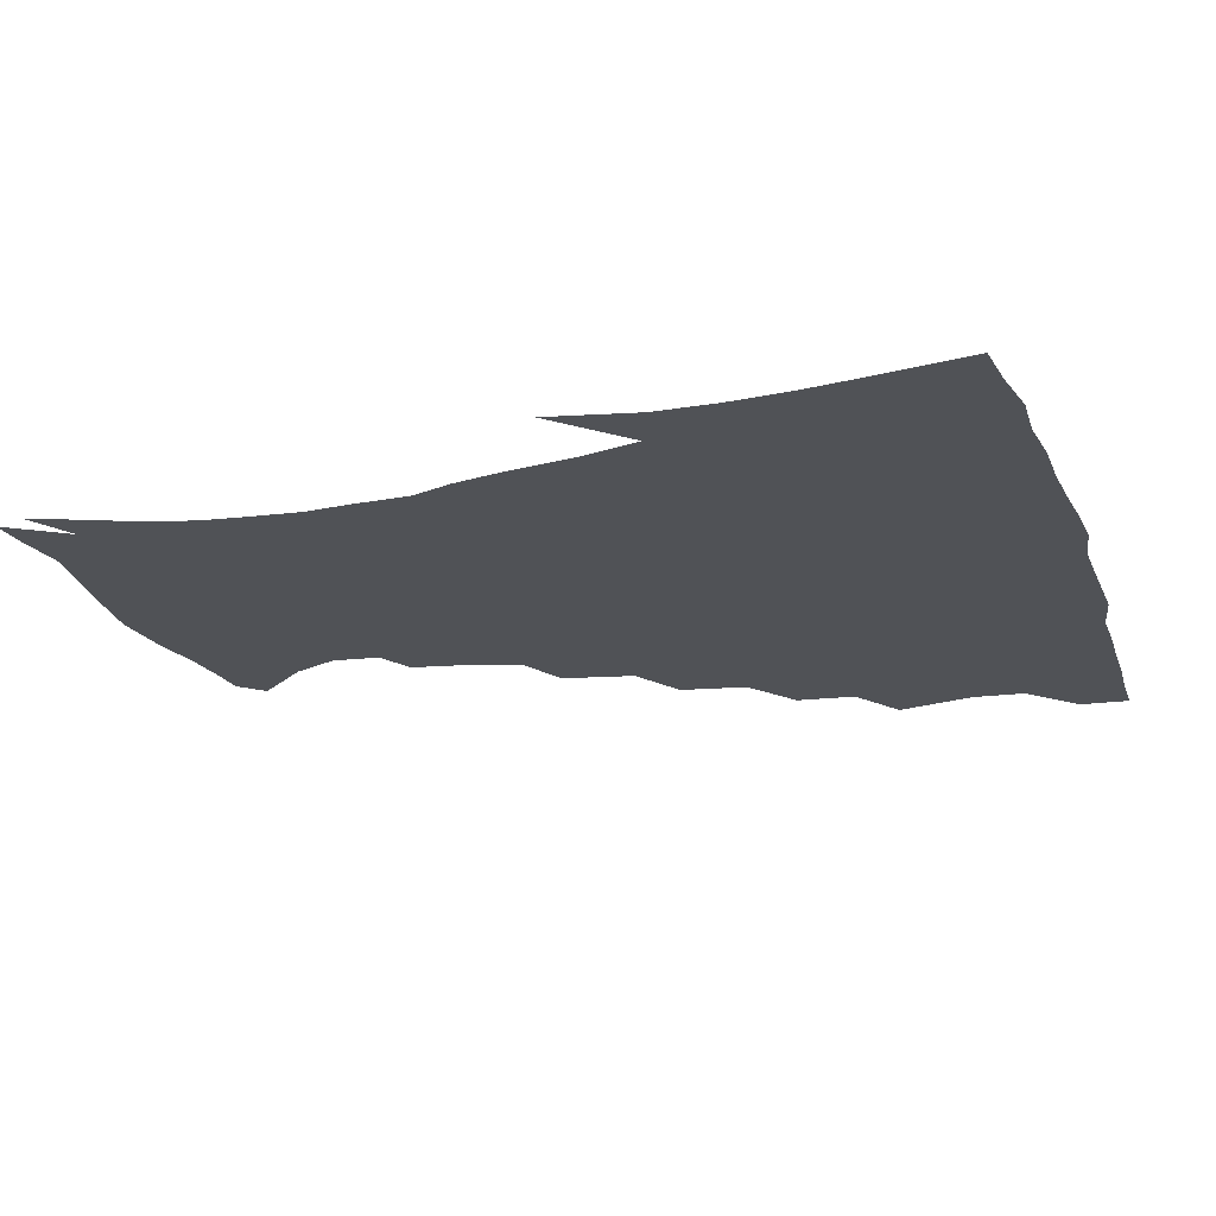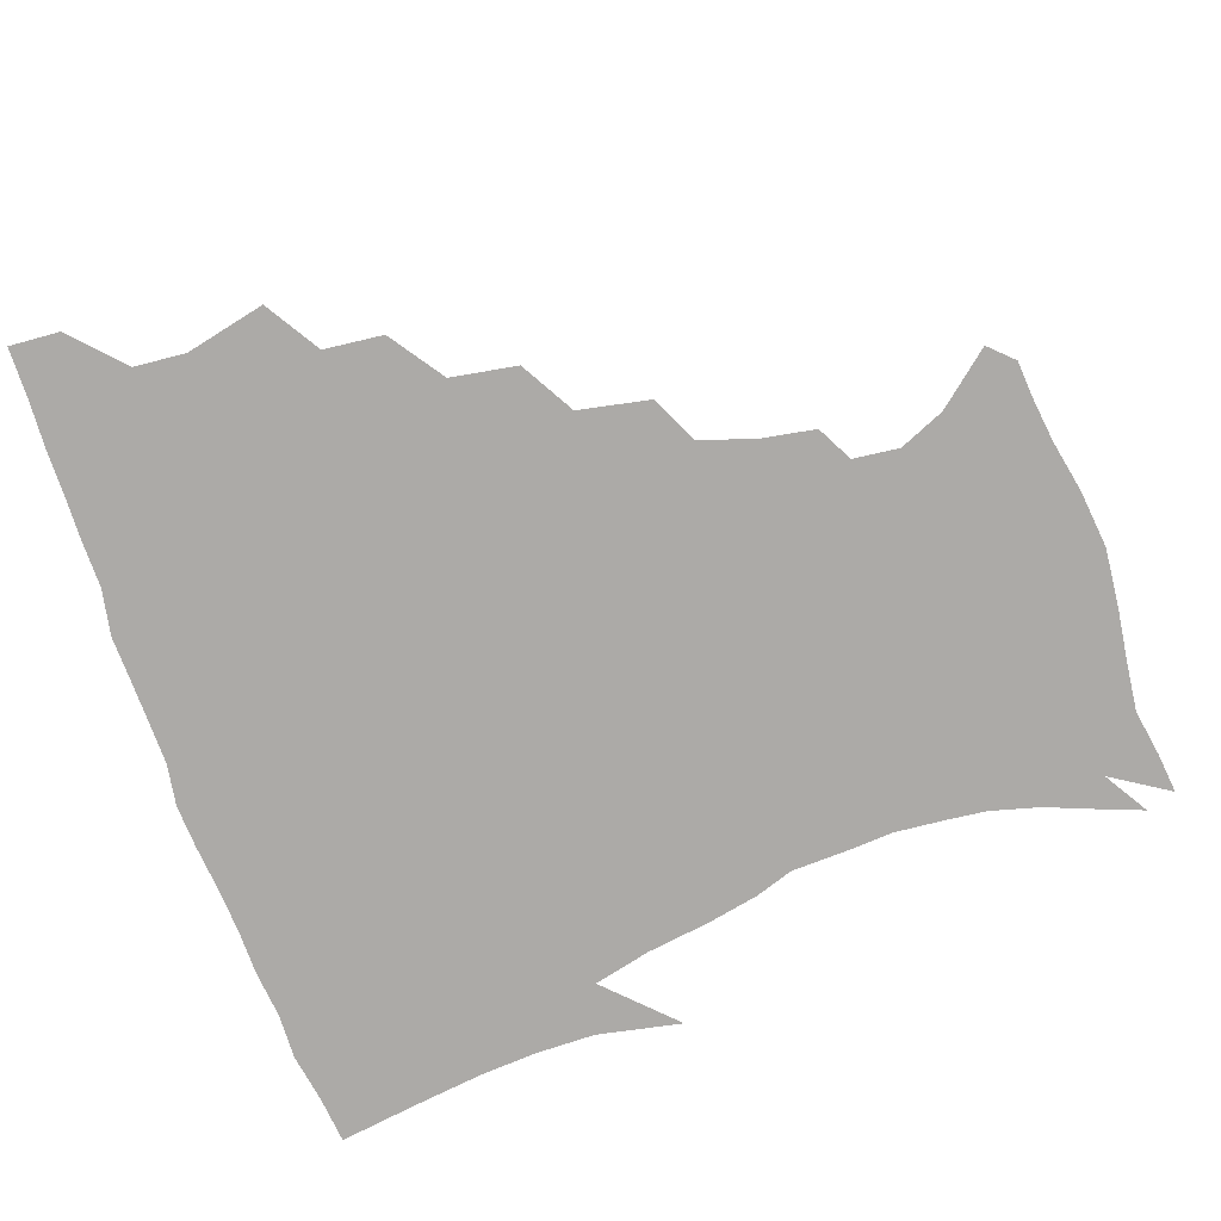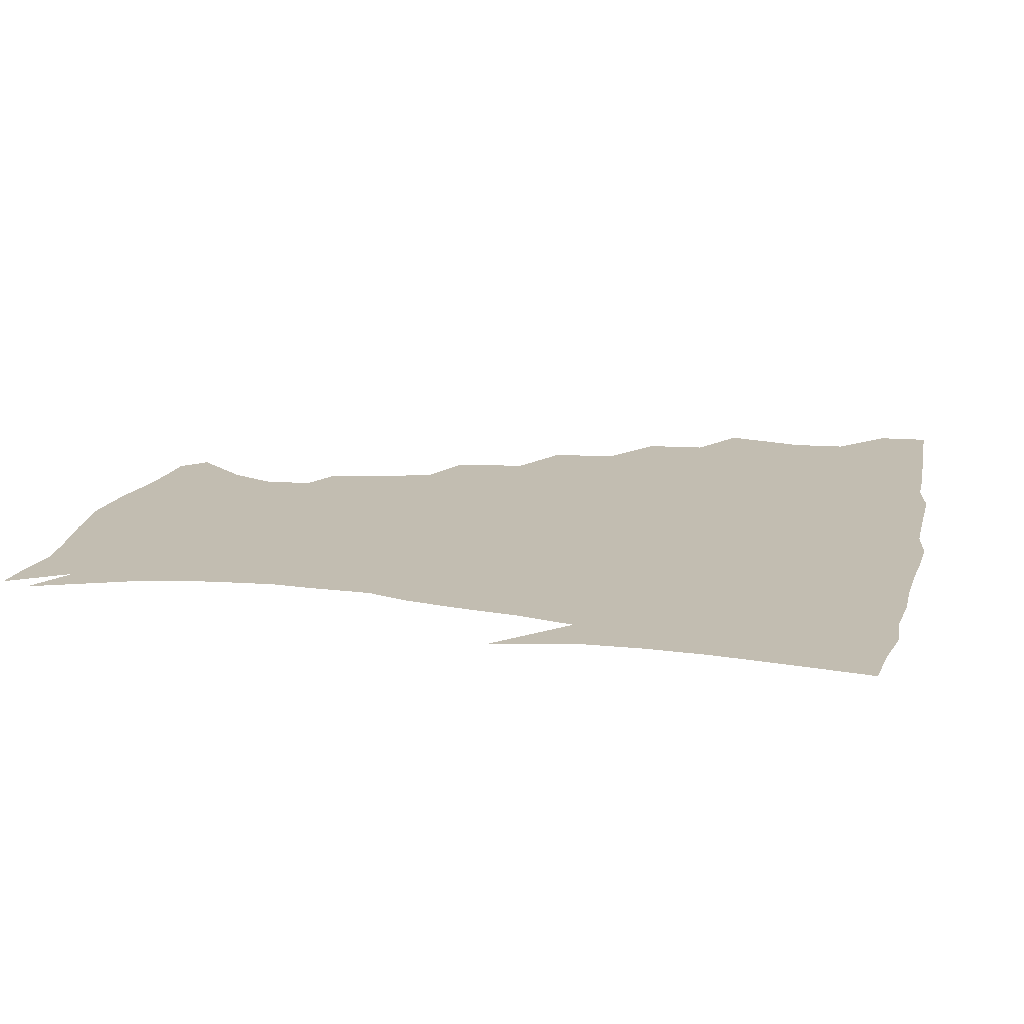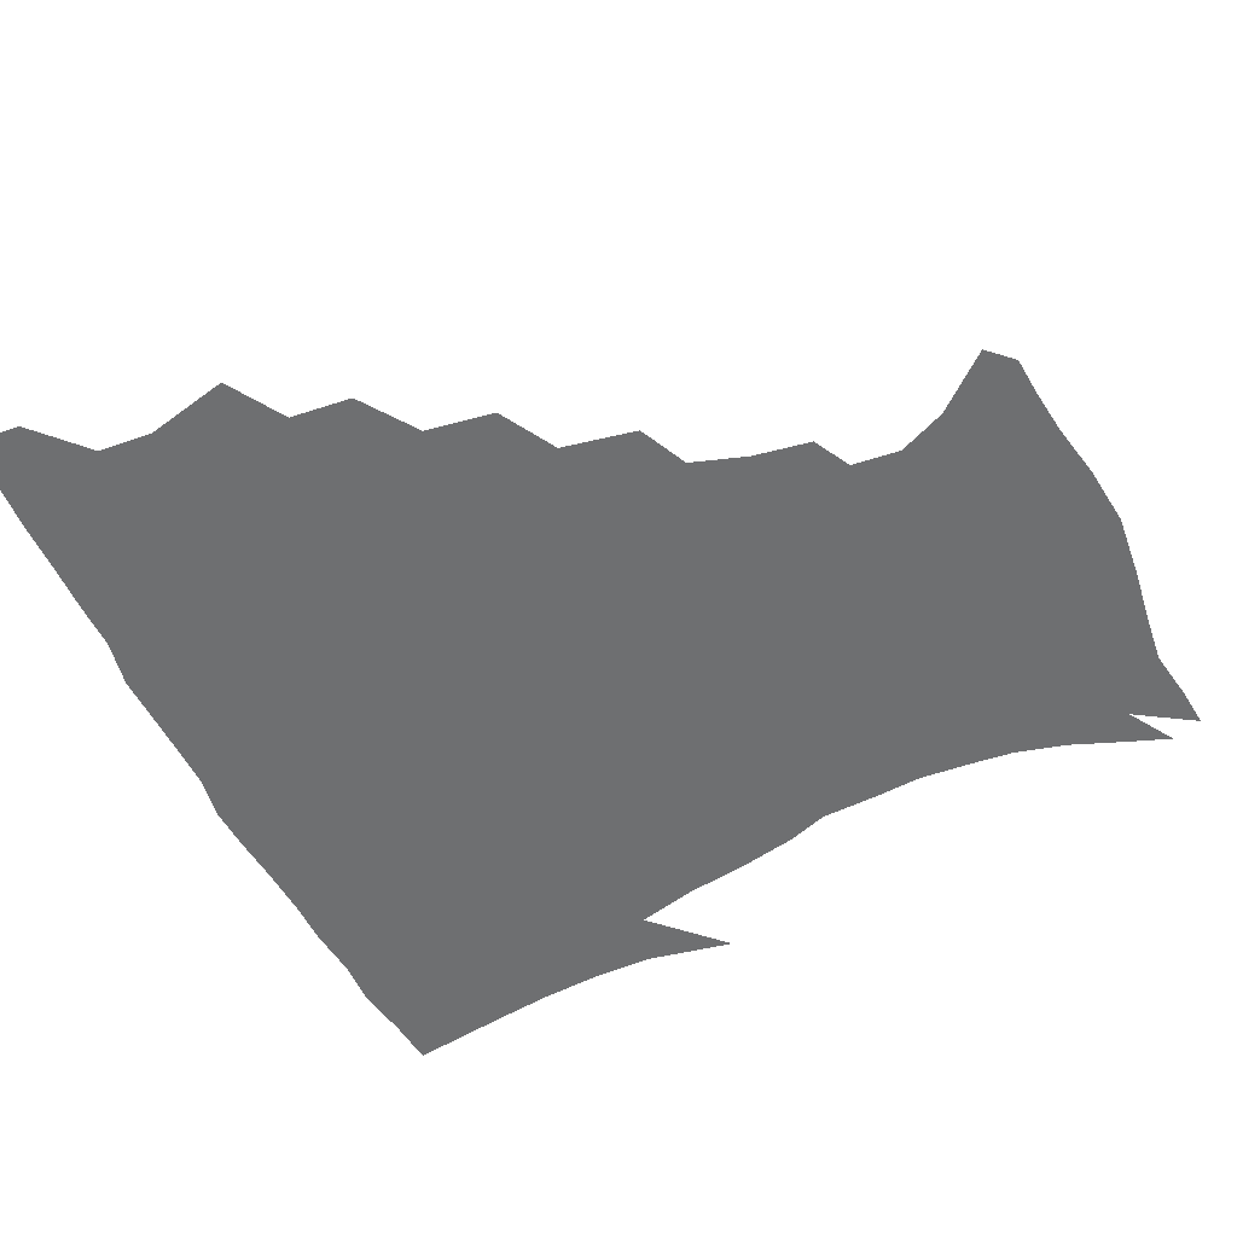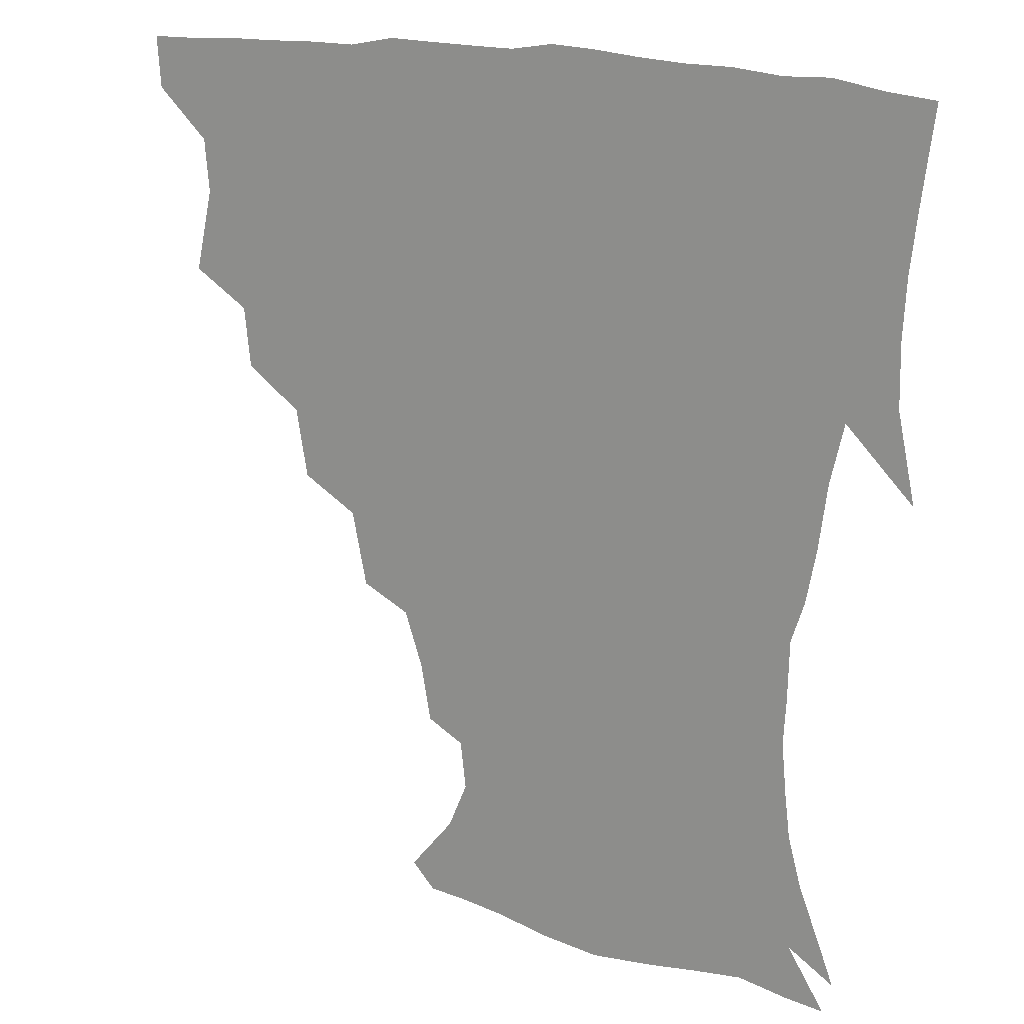
<metadata>
{"format":"obj","ext":"obj","renderer":"f3d","projection":"perspective","resolution":1024,"background":"white","views":[{"elev":-21.1,"azim":107.6,"up":"+Z"},{"elev":-76.1,"azim":-70.4,"up":"+Z"},{"elev":16.9,"azim":102.8,"up":"+Z"},{"elev":-54.6,"azim":-64.3,"up":"+Z"},{"elev":17.4,"azim":31.1,"up":"+Y"}]}
</metadata>
<code>
v 436.8 403.7 0
v 435.6 420.1 0
v 449.3 344.8 0
v 455.1 371 0
v 453.5 388 0
v 453 404.3 0
v 451.8 420.4 0
v 469.6 314.2 0
v 467.4 333.6 0
v 471.3 358.4 0
v 471 374.9 0
v 469.3 390 0
v 468.1 405.4 0
v 467.1 421.2 0
v 491.4 279.9 0
v 487.7 301.6 0
v 488 326.8 0
v 486 343.1 0
v 487.1 361.9 0
v 485.9 376.7 0
v 484.6 391.1 0
v 483.3 406 0
v 482.5 421.4 0
v 514.2 246.2 0
v 509.4 269.7 0
v 504.7 290.2 0
v 503.6 313.6 0
v 503.3 332.4 0
v 502.9 349.4 0
v 501.1 362.9 0
v 500.3 377.5 0
v 499.2 391.7 0
v 498.4 406.1 0
v 497.5 421.9 0
v 538.9 203.3 0
v 535.6 221.5 0
v 529.7 238.8 0
v 524.7 260.2 0
v 521.4 279.8 0
v 518.3 296.9 0
v 517.1 315.4 0
v 517.5 335.3 0
v 516.8 350.2 0
v 515.7 364 0
v 514.7 378 0
v 513.8 392.3 0
v 512.9 407.2 0
v 512.4 421.9 0
v 531.7 149.4 0
v 546.1 167 0
v 552.5 182 0
v 550.7 197.1 0
v 547.4 216.8 0
v 543.5 231.5 0
v 539.4 249.6 0
v 536.1 266.3 0
v 534.4 287.3 0
v 532.9 304.4 0
v 532.5 321.5 0
v 531.5 336.4 0
v 531 350.7 0
v 530.4 364.7 0
v 529 378.5 0
v 528.6 392.7 0
v 527.8 407.6 0
v 527.4 424.8 0
v 539.2 141.6 0
v 549.6 156 0
v 559.7 175.1 0
v 560.3 187.4 0
v 559 206.4 0
v 556.8 224.6 0
v 553.6 241.5 0
v 550.7 255.5 0
v 548.7 272.9 0
v 547.5 291.6 0
v 546.7 307.5 0
v 546.5 323.7 0
v 545.2 336.3 0
v 545.3 351.4 0
v 545.1 365.2 0
v 544.6 378.7 0
v 543.8 392.6 0
v 542.5 408.3 0
v 541.7 424.5 0
v 551.1 140.8 0
v 564.3 160.2 0
v 570.3 180.2 0
v 570.4 195.4 0
v 568.6 212.6 0
v 567.1 231.7 0
v 564.6 245 0
v 562.7 261.6 0
v 562.2 278.8 0
v 560.7 293.2 0
v 560.1 309.1 0
v 560.2 325 0
v 559.5 337.3 0
v 559.7 351.9 0
v 559.3 365.3 0
v 558.9 378.8 0
v 558.6 392.4 0
v 557.6 407.1 0
v 556 424.2 0
v 565.7 139 0
v 578.2 163.8 0
v 580.5 180.3 0
v 580.4 198.5 0
v 579.6 213.5 0
v 577.3 233 0
v 576.2 247.2 0
v 574.8 262.5 0
v 574.5 280.7 0
v 574.2 296.8 0
v 573.9 311.1 0
v 573.7 324.7 0
v 573.8 338.4 0
v 574.2 352.7 0
v 573.4 365.4 0
v 573.3 378.9 0
v 573 392.6 0
v 571.7 407.8 0
v 570.3 424.1 0
v 582.9 135.5 0
v 590.3 163.5 0
v 592 183.7 0
v 590.9 200.6 0
v 590.4 220.2 0
v 588.8 234.9 0
v 588.2 249.2 0
v 587.3 264.6 0
v 587 283.3 0
v 587.2 298.3 0
v 587.3 310.9 0
v 587.4 324.9 0
v 587.7 339 0
v 588.2 352.8 0
v 588.7 366.1 0
v 588.1 379.1 0
v 587.5 392.6 0
v 585.9 408.8 0
v 584 426.3 0
v 601.9 133.5 0
v 602.9 164.7 0
v 603.3 185.7 0
v 602.4 202.3 0
v 601.1 220 0
v 599.8 235.4 0
v 600.1 251.2 0
v 599.9 266.6 0
v 599.6 282.8 0
v 599.9 297.2 0
v 600.5 310.8 0
v 600.9 325.8 0
v 601.3 338.1 0
v 602.4 353.8 0
v 602.5 366.3 0
v 602.3 379.5 0
v 601.7 393.4 0
v 600.7 408.2 0
v 598.3 425.6 0
v 621.8 135.6 0
v 617.3 159.5 0
v 614.7 183.6 0
v 613.2 202.2 0
v 612 220.4 0
v 612.1 232.2 0
v 611.1 250.4 0
v 611.6 266.3 0
v 612 281.8 0
v 612.6 296.2 0
v 613.5 312.7 0
v 614.3 325.2 0
v 615.3 340.2 0
v 615.8 353.8 0
v 616.5 366.3 0
v 616.9 379.5 0
v 616.8 393 0
v 615.7 407.6 0
v 613.2 424.3 0
v 638.8 138 0
v 630.6 160 0
v 625.8 183.9 0
v 624 202 0
v 622.6 219.4 0
v 622.9 234.8 0
v 623 250 0
v 623.6 264.1 0
v 624.3 279.1 0
v 625.4 294.1 0
v 626.3 309.8 0
v 627.2 325.8 0
v 628.6 339.5 0
v 629.4 352.3 0
v 630.3 366.3 0
v 631 379.6 0
v 631.3 393 0
v 630.6 407.2 0
v 628.2 423.4 0
v 654 139.8 0
v 644.1 159.1 0
v 637.2 182.4 0
v 634.8 199.8 0
v 633.4 216.8 0
v 634 229.9 0
v 633.6 247.5 0
v 634.9 261.8 0
v 636.4 275.4 0
v 637.5 291.8 0
v 638.7 308.8 0
v 640.5 322.2 0
v 641.3 339.5 0
v 642.7 351.9 0
v 643.8 366.2 0
v 644.9 379.5 0
v 646.1 392.6 0
v 645.7 406.4 0
v 643.1 423.4 0
v 669.5 137.2 0
v 656.4 158.7 0
v 650.5 176.5 0
v 645.9 195.8 0
v 643.6 213.5 0
v 643.8 228.2 0
v 644.5 242.1 0
v 645.5 257.4 0
v 647.3 272 0
v 649 288.8 0
v 650.9 304.9 0
v 653 320.9 0
v 654.2 337 0
v 655.5 352.1 0
v 657.1 365.1 0
v 658.3 378.4 0
v 659.6 392.5 0
v 660.2 405.8 0
v 658.9 421.9 0
v 682.5 135.9 0
v 670.4 154.8 0
v 663.2 172.1 0
v 658.6 188.2 0
v 655.1 205.7 0
v 654.4 220.5 0
v 654.5 235.5 0
v 655.6 250.9 0
v 657.1 267.4 0
v 660.4 281 0
v 662.9 298 0
v 665.1 316.5 0
v 666.6 335 0
v 668.4 348.6 0
v 669.9 365 0
v 671.7 378.7 0
v 673.2 391.9 0
v 674.2 405.7 0
v 673.7 422.4 0
v 685.4 145.7 0
v 680.1 159.3 0
v 673.5 175.9 0
v 669.2 191.8 0
v 667.5 205.7 0
v 666 222 0
v 666.8 236.2 0
v 667.3 255 0
v 671.6 268 0
v 674.8 284.9 0
v 677.6 305.6 0
v 682.1 324.6 0
v 680.1 346.7 0
v 682.1 361.7 0
v 684.8 375.8 0
v 686.8 390.6 0
v 688.5 404.7 0
v 689.8 419.7 0
v 704 302.9 0
v 698.2 330.7 0
v 697.8 350.4 0
v 698.9 369.1 0
v 701 386.8 0
v 703.1 402.9 0
v 705.2 418.3 0
f 5 6 1
f 1 6 2
f 6 7 2
f 9 10 3
f 3 10 4
f 10 11 4
f 4 11 5
f 11 12 5
f 5 12 6
f 12 13 6
f 6 13 7
f 13 14 7
f 16 17 8
f 8 17 9
f 17 18 9
f 9 18 10
f 18 19 10
f 10 19 11
f 19 20 11
f 11 20 12
f 20 21 12
f 12 21 13
f 21 22 13
f 13 22 14
f 22 23 14
f 25 26 15
f 15 26 16
f 26 27 16
f 16 27 17
f 27 28 17
f 17 28 18
f 28 29 18
f 18 29 19
f 29 30 19
f 19 30 20
f 30 31 20
f 20 31 21
f 31 32 21
f 21 32 22
f 32 33 22
f 22 33 23
f 33 34 23
f 37 38 24
f 24 38 25
f 38 39 25
f 25 39 26
f 39 40 26
f 26 40 27
f 40 41 27
f 27 41 28
f 41 42 28
f 28 42 29
f 42 43 29
f 29 43 30
f 43 44 30
f 30 44 31
f 44 45 31
f 31 45 32
f 45 46 32
f 32 46 33
f 46 47 33
f 33 47 34
f 47 48 34
f 52 53 35
f 35 53 36
f 53 54 36
f 36 54 37
f 54 55 37
f 37 55 38
f 55 56 38
f 38 56 39
f 56 57 39
f 39 57 40
f 57 58 40
f 40 58 41
f 58 59 41
f 41 59 42
f 59 60 42
f 42 60 43
f 60 61 43
f 43 61 44
f 61 62 44
f 44 62 45
f 62 63 45
f 45 63 46
f 63 64 46
f 46 64 47
f 64 65 47
f 47 65 48
f 65 66 48
f 67 68 49
f 49 68 50
f 68 69 50
f 50 69 51
f 69 70 51
f 51 70 52
f 70 71 52
f 52 71 53
f 71 72 53
f 53 72 54
f 72 73 54
f 54 73 55
f 73 74 55
f 55 74 56
f 74 75 56
f 56 75 57
f 75 76 57
f 57 76 58
f 76 77 58
f 58 77 59
f 77 78 59
f 59 78 60
f 78 79 60
f 60 79 61
f 79 80 61
f 61 80 62
f 80 81 62
f 62 81 63
f 81 82 63
f 63 82 64
f 82 83 64
f 64 83 65
f 83 84 65
f 65 84 66
f 84 85 66
f 67 86 68
f 86 87 68
f 68 87 69
f 87 88 69
f 69 88 70
f 88 89 70
f 70 89 71
f 89 90 71
f 71 90 72
f 90 91 72
f 72 91 73
f 91 92 73
f 73 92 74
f 92 93 74
f 74 93 75
f 93 94 75
f 75 94 76
f 94 95 76
f 76 95 77
f 95 96 77
f 77 96 78
f 96 97 78
f 78 97 79
f 97 98 79
f 79 98 80
f 98 99 80
f 80 99 81
f 99 100 81
f 81 100 82
f 100 101 82
f 82 101 83
f 101 102 83
f 83 102 84
f 102 103 84
f 84 103 85
f 103 104 85
f 86 105 87
f 105 106 87
f 87 106 88
f 106 107 88
f 88 107 89
f 107 108 89
f 89 108 90
f 108 109 90
f 90 109 91
f 109 110 91
f 91 110 92
f 110 111 92
f 92 111 93
f 111 112 93
f 93 112 94
f 112 113 94
f 94 113 95
f 113 114 95
f 95 114 96
f 114 115 96
f 96 115 97
f 115 116 97
f 97 116 98
f 116 117 98
f 98 117 99
f 117 118 99
f 99 118 100
f 118 119 100
f 100 119 101
f 119 120 101
f 101 120 102
f 120 121 102
f 102 121 103
f 121 122 103
f 103 122 104
f 122 123 104
f 105 124 106
f 124 125 106
f 106 125 107
f 125 126 107
f 107 126 108
f 126 127 108
f 108 127 109
f 127 128 109
f 109 128 110
f 128 129 110
f 110 129 111
f 129 130 111
f 111 130 112
f 130 131 112
f 112 131 113
f 131 132 113
f 113 132 114
f 132 133 114
f 114 133 115
f 133 134 115
f 115 134 116
f 134 135 116
f 116 135 117
f 135 136 117
f 117 136 118
f 136 137 118
f 118 137 119
f 137 138 119
f 119 138 120
f 138 139 120
f 120 139 121
f 139 140 121
f 121 140 122
f 140 141 122
f 122 141 123
f 141 142 123
f 124 143 125
f 143 144 125
f 125 144 126
f 144 145 126
f 126 145 127
f 145 146 127
f 127 146 128
f 146 147 128
f 128 147 129
f 147 148 129
f 129 148 130
f 148 149 130
f 130 149 131
f 149 150 131
f 131 150 132
f 150 151 132
f 132 151 133
f 151 152 133
f 133 152 134
f 152 153 134
f 134 153 135
f 153 154 135
f 135 154 136
f 154 155 136
f 136 155 137
f 155 156 137
f 137 156 138
f 156 157 138
f 138 157 139
f 157 158 139
f 139 158 140
f 158 159 140
f 140 159 141
f 159 160 141
f 141 160 142
f 160 161 142
f 143 162 144
f 162 163 144
f 144 163 145
f 163 164 145
f 145 164 146
f 164 165 146
f 146 165 147
f 165 166 147
f 147 166 148
f 166 167 148
f 148 167 149
f 167 168 149
f 149 168 150
f 168 169 150
f 150 169 151
f 169 170 151
f 151 170 152
f 170 171 152
f 152 171 153
f 171 172 153
f 153 172 154
f 172 173 154
f 154 173 155
f 173 174 155
f 155 174 156
f 174 175 156
f 156 175 157
f 175 176 157
f 157 176 158
f 176 177 158
f 158 177 159
f 177 178 159
f 159 178 160
f 178 179 160
f 160 179 161
f 179 180 161
f 162 181 163
f 181 182 163
f 163 182 164
f 182 183 164
f 164 183 165
f 183 184 165
f 165 184 166
f 184 185 166
f 166 185 167
f 185 186 167
f 167 186 168
f 186 187 168
f 168 187 169
f 187 188 169
f 169 188 170
f 188 189 170
f 170 189 171
f 189 190 171
f 171 190 172
f 190 191 172
f 172 191 173
f 191 192 173
f 173 192 174
f 192 193 174
f 174 193 175
f 193 194 175
f 175 194 176
f 194 195 176
f 176 195 177
f 195 196 177
f 177 196 178
f 196 197 178
f 178 197 179
f 197 198 179
f 179 198 180
f 198 199 180
f 181 200 182
f 200 201 182
f 182 201 183
f 201 202 183
f 183 202 184
f 202 203 184
f 184 203 185
f 203 204 185
f 185 204 186
f 204 205 186
f 186 205 187
f 205 206 187
f 187 206 188
f 206 207 188
f 188 207 189
f 207 208 189
f 189 208 190
f 208 209 190
f 190 209 191
f 209 210 191
f 191 210 192
f 210 211 192
f 192 211 193
f 211 212 193
f 193 212 194
f 212 213 194
f 194 213 195
f 213 214 195
f 195 214 196
f 214 215 196
f 196 215 197
f 215 216 197
f 197 216 198
f 216 217 198
f 198 217 199
f 217 218 199
f 200 219 201
f 219 220 201
f 201 220 202
f 220 221 202
f 202 221 203
f 221 222 203
f 203 222 204
f 222 223 204
f 204 223 205
f 223 224 205
f 205 224 206
f 224 225 206
f 206 225 207
f 225 226 207
f 207 226 208
f 226 227 208
f 208 227 209
f 227 228 209
f 209 228 210
f 228 229 210
f 210 229 211
f 229 230 211
f 211 230 212
f 230 231 212
f 212 231 213
f 231 232 213
f 213 232 214
f 232 233 214
f 214 233 215
f 233 234 215
f 215 234 216
f 234 235 216
f 216 235 217
f 235 236 217
f 217 236 218
f 236 237 218
f 219 238 220
f 238 239 220
f 220 239 221
f 239 240 221
f 221 240 222
f 240 241 222
f 222 241 223
f 241 242 223
f 223 242 224
f 242 243 224
f 224 243 225
f 243 244 225
f 225 244 226
f 244 245 226
f 226 245 227
f 245 246 227
f 227 246 228
f 246 247 228
f 228 247 229
f 247 248 229
f 229 248 230
f 248 249 230
f 230 249 231
f 249 250 231
f 231 250 232
f 250 251 232
f 232 251 233
f 251 252 233
f 233 252 234
f 252 253 234
f 234 253 235
f 253 254 235
f 235 254 236
f 254 255 236
f 236 255 237
f 255 256 237
f 239 257 240
f 257 258 240
f 240 258 241
f 258 259 241
f 241 259 242
f 259 260 242
f 242 260 243
f 260 261 243
f 243 261 244
f 261 262 244
f 244 262 245
f 262 263 245
f 245 263 246
f 263 264 246
f 246 264 247
f 264 265 247
f 247 265 248
f 265 266 248
f 248 266 249
f 266 267 249
f 249 267 250
f 267 268 250
f 250 268 251
f 268 269 251
f 251 269 252
f 269 270 252
f 252 270 253
f 270 271 253
f 253 271 254
f 271 272 254
f 254 272 255
f 272 273 255
f 255 273 256
f 273 274 256
f 268 275 269
f 275 276 269
f 269 276 270
f 276 277 270
f 270 277 271
f 277 278 271
f 271 278 272
f 278 279 272
f 272 279 273
f 279 280 273
f 273 280 274
f 280 281 274

</code>
